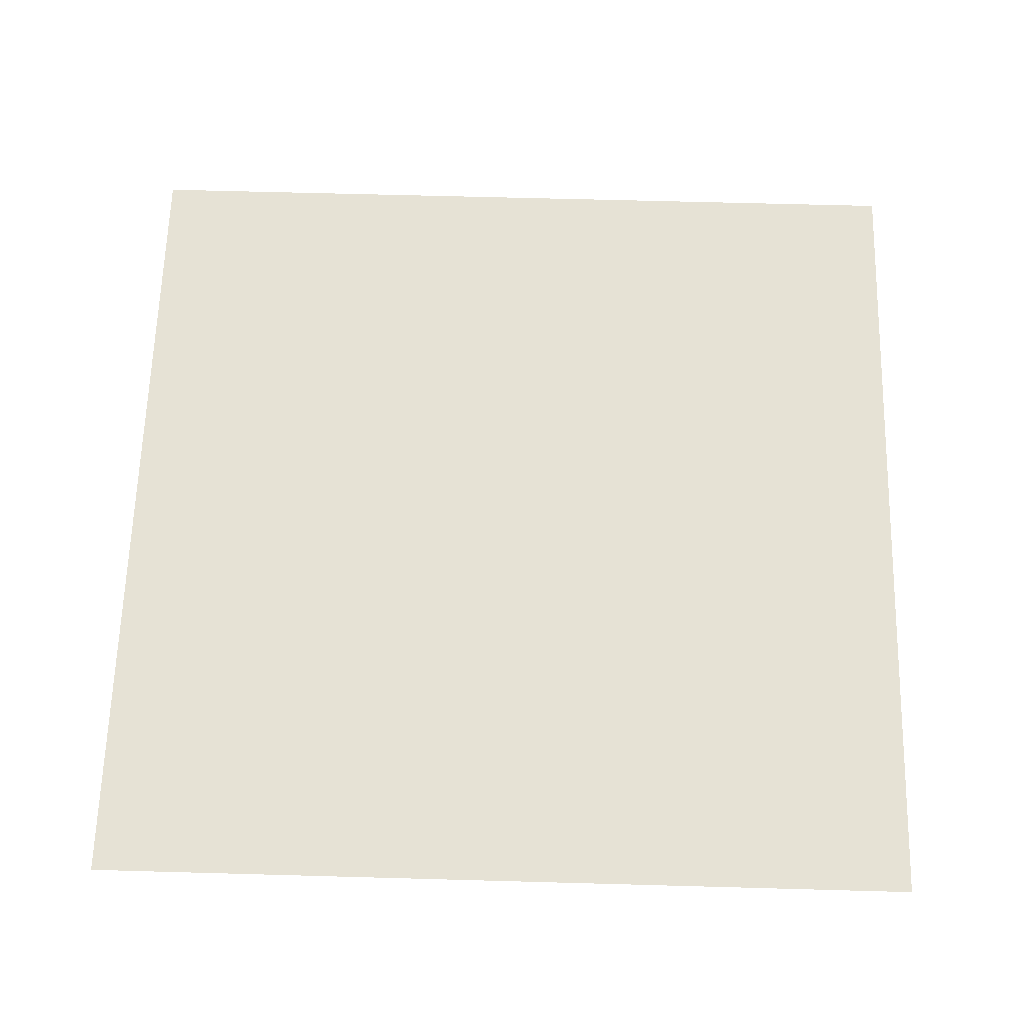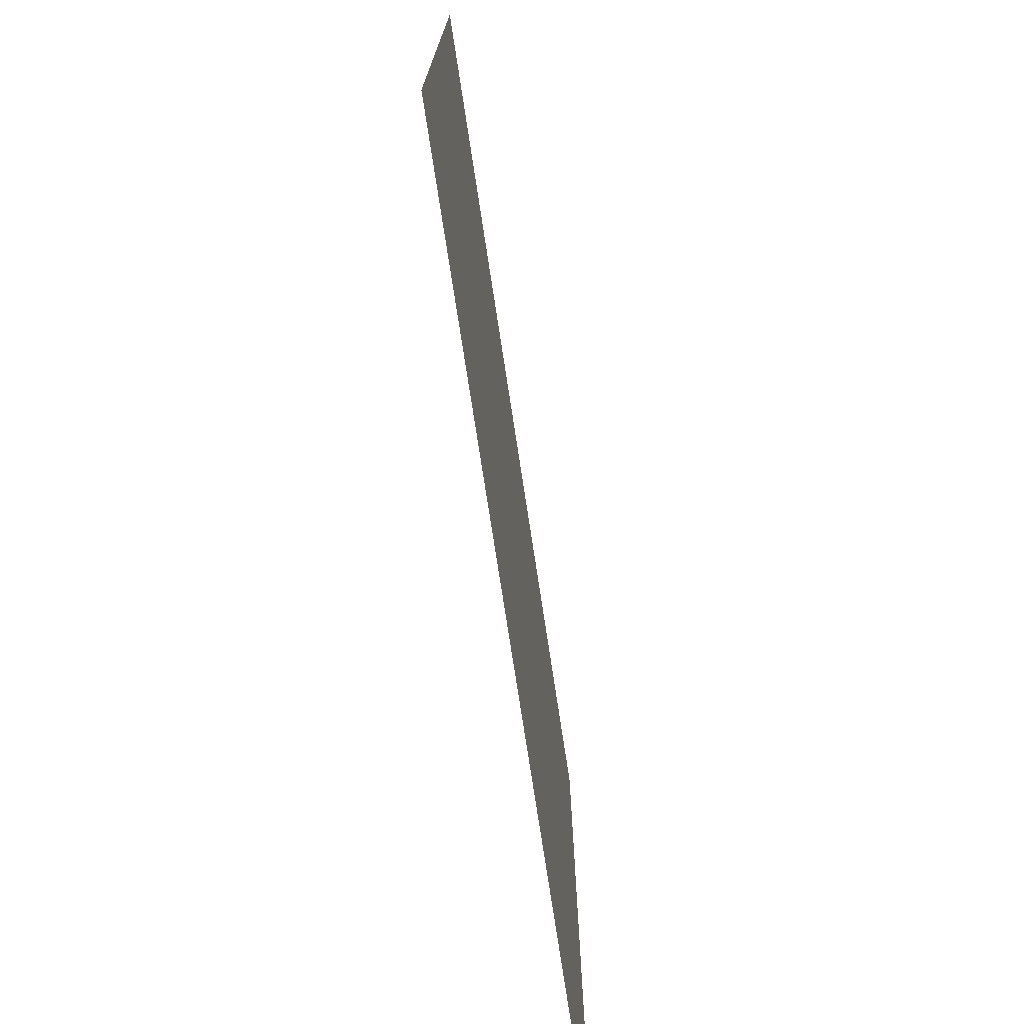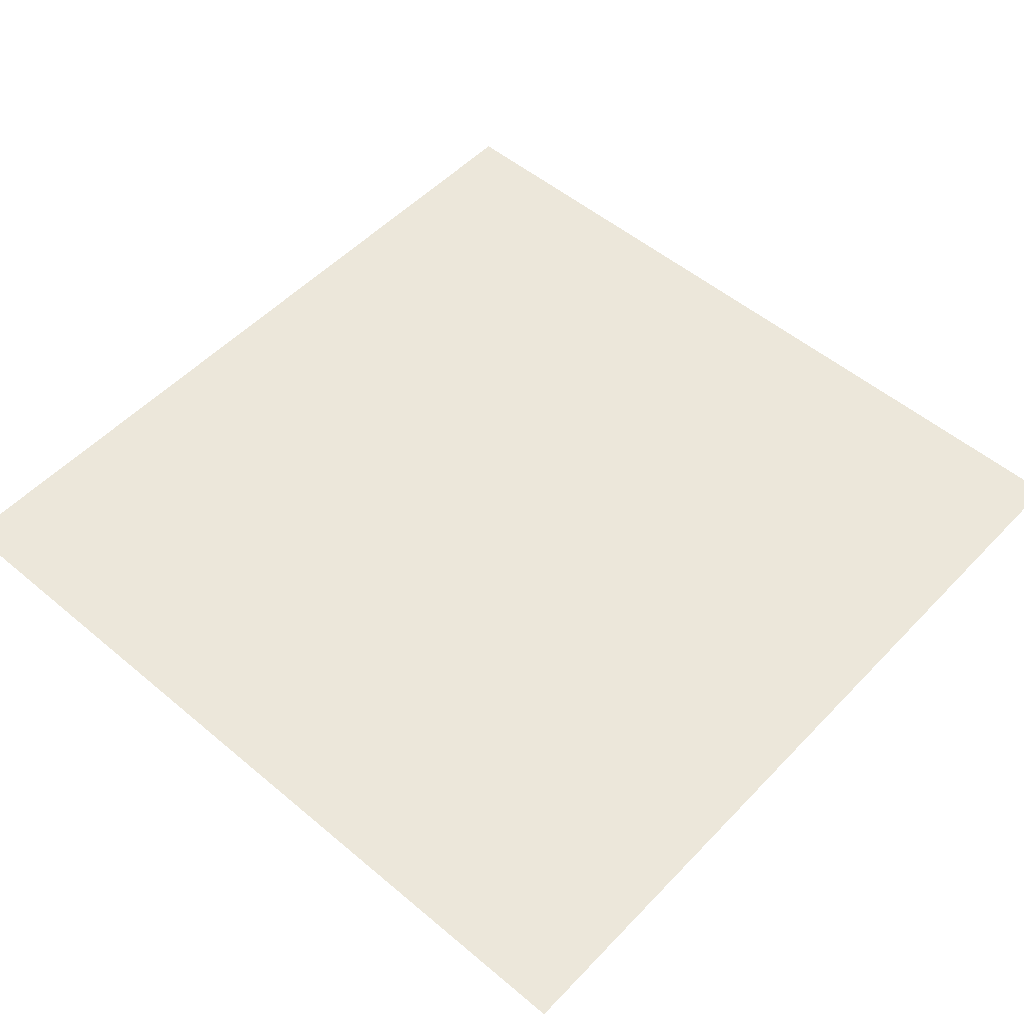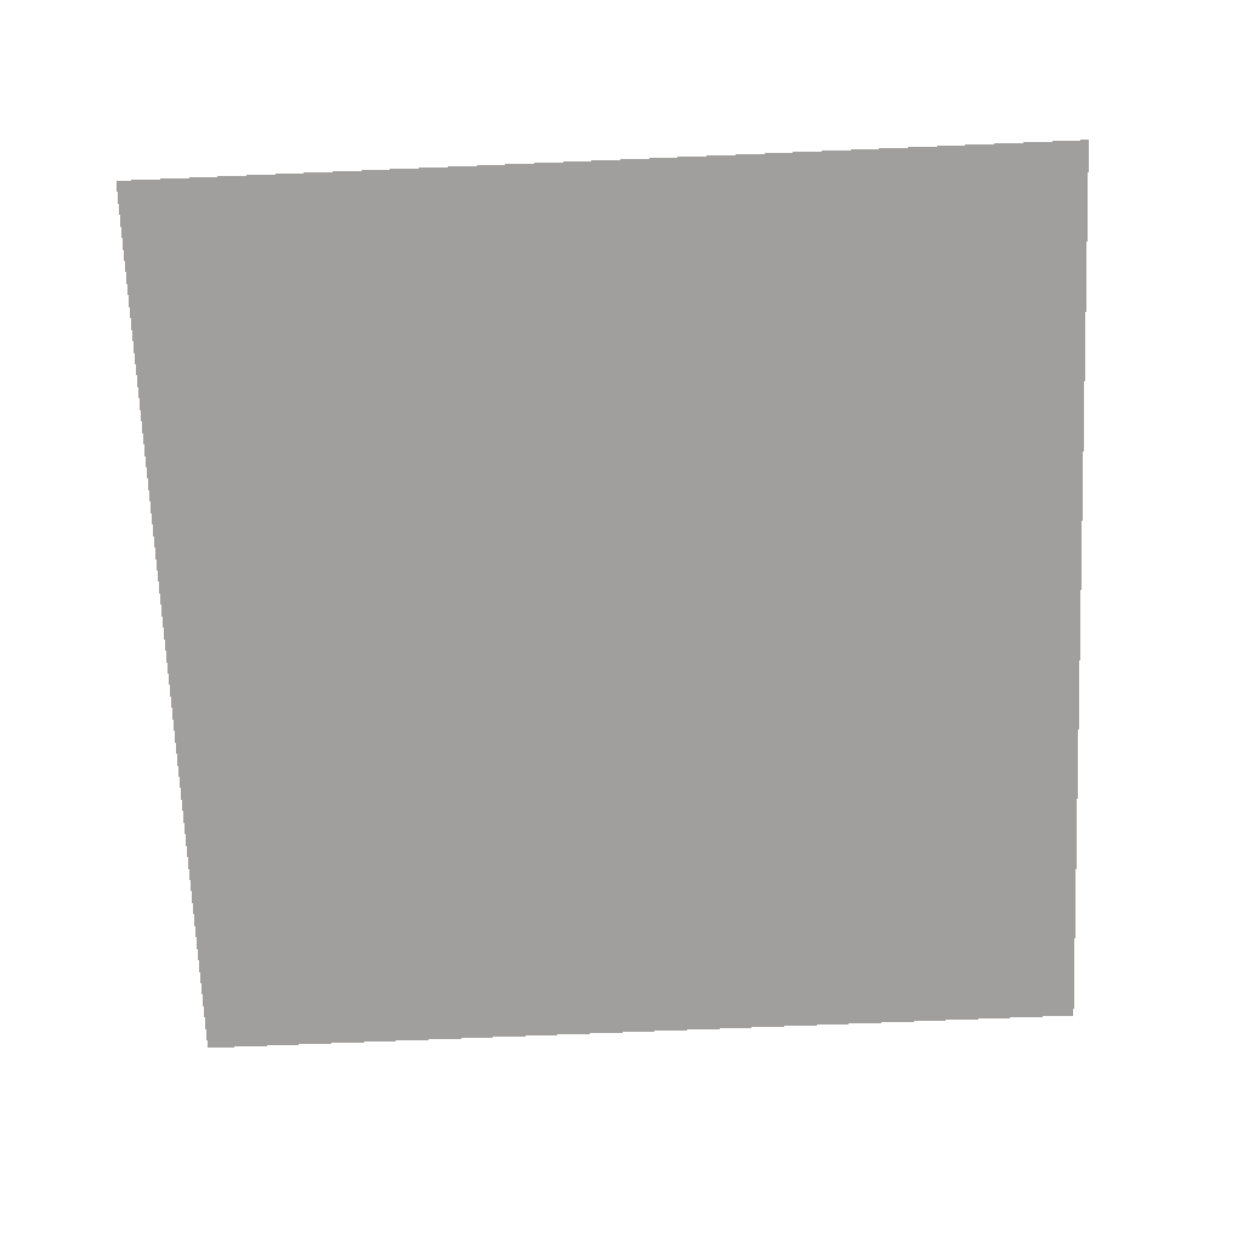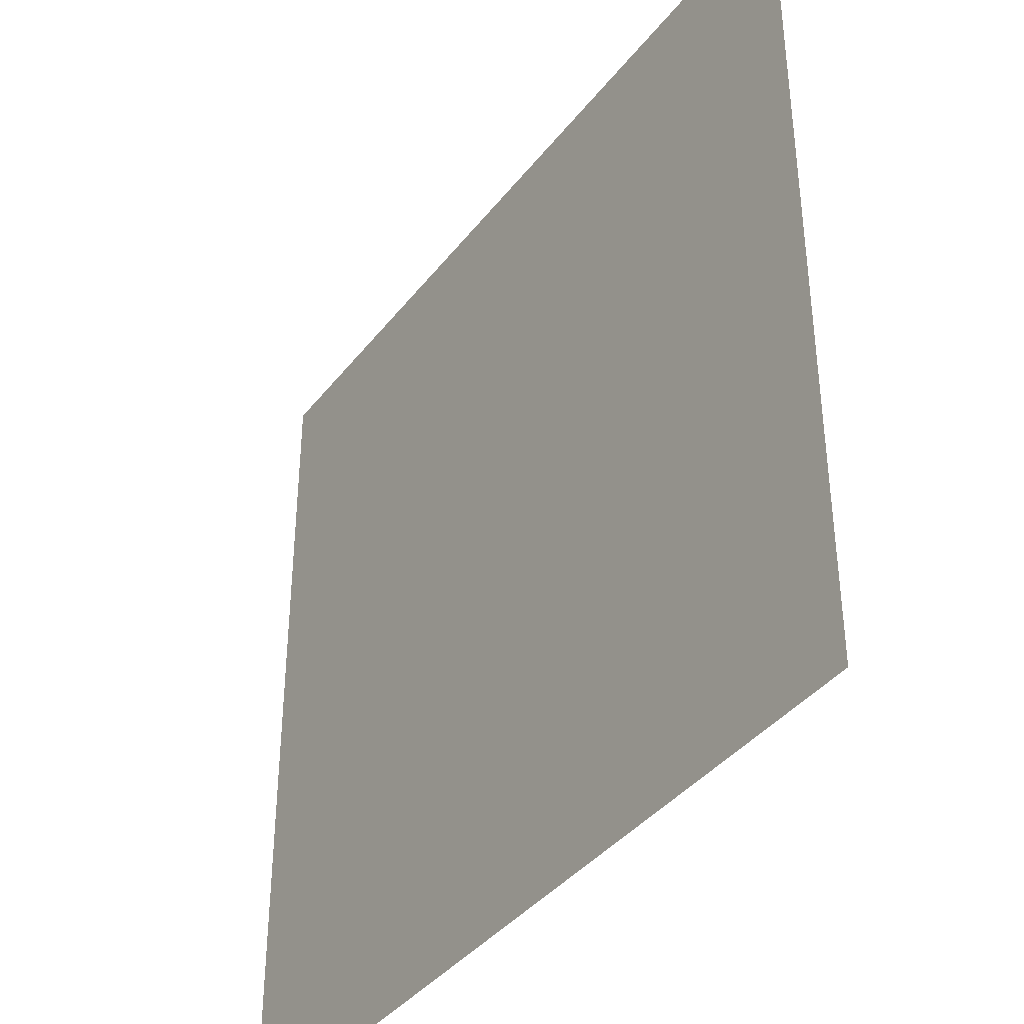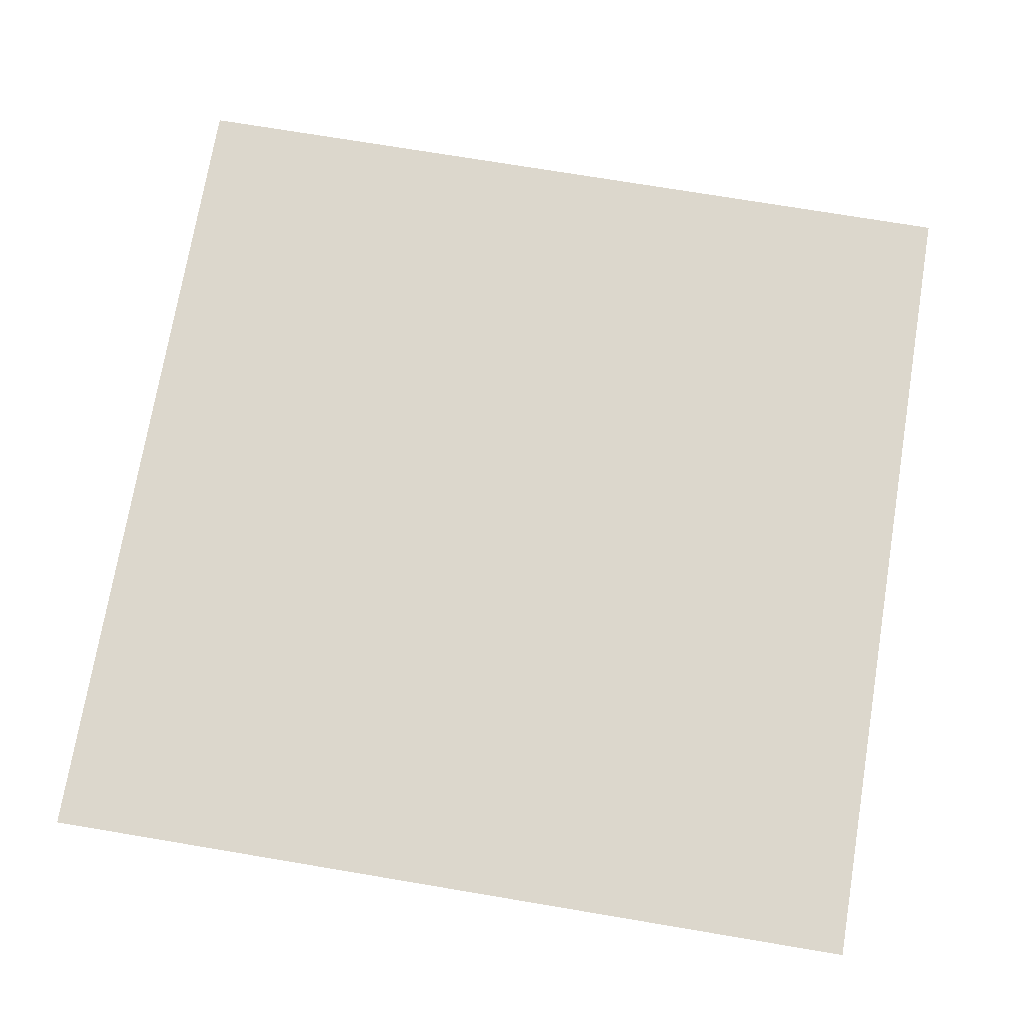
<metadata>
{"format":"obj","ext":"obj","renderer":"f3d","projection":"perspective","resolution":1024,"background":"white","views":[{"elev":64.0,"azim":-178.4,"up":"+Z"},{"elev":-75.4,"azim":98.7,"up":"+Y"},{"elev":52.5,"azim":42.1,"up":"+Z"},{"elev":-71.4,"azim":2.4,"up":"+Z"},{"elev":-38.9,"azim":56.4,"up":"+Y"},{"elev":73.0,"azim":9.5,"up":"+Z"}]}
</metadata>
<code>
g mesh_plane_panning_soft
v 0.9062 -1.359 8.335e-07
v 1.359 -0.9062 9.098e-07
v 1.359 -1.359 8.335e-07
v 0.9062 -0.9062 9.098e-07
v 0.4531 -1.359 8.335e-07
v 1.359 -0.4531 9.67e-07
v 0.4531 -0.9062 9.098e-07
v 0 -1.359 8.335e-07
v 0.9062 -0.4531 9.67e-07
v 1.359 0 1.049e-06
v 0 -0.9062 9.098e-07
v -0.4531 -1.359 8.335e-07
v 0.4531 -0.4531 9.67e-07
v 0.9062 0 1.049e-06
v 1.359 0.4531 1.12e-06
v -0.4531 -0.9062 9.098e-07
v -0.9062 -1.359 8.335e-07
v 0 -0.4531 9.67e-07
v 0.4531 0 1.049e-06
v 0.9062 0.4531 1.12e-06
v 1.359 0.9062 1.215e-06
v -0.9062 -0.9062 9.098e-07
v -1.359 -1.359 8.335e-07
v -1.359 -0.9062 9.098e-07
v -0.4531 -0.4531 9.67e-07
v -0.9062 -0.4531 9.67e-07
v -1.359 -0.4531 9.67e-07
v 0 0 1.049e-06
v 0.4531 0.4531 1.12e-06
v 0.9062 0.9062 1.215e-06
v 1.359 1.359 1.253e-06
v 0.9062 1.359 1.253e-06
v 0.4531 0.9062 1.215e-06
v 0.4531 1.359 1.253e-06
v -0.9062 0 1.049e-06
v -1.359 0 1.049e-06
v -0.4531 0 1.049e-06
v 0 0.4531 1.12e-06
v 0 0.9062 1.215e-06
v 0 1.359 1.253e-06
v -0.4531 0.4531 1.12e-06
v -0.9062 0.4531 1.12e-06
v -1.359 0.4531 1.12e-06
v -0.4531 0.9062 1.215e-06
v -0.4531 1.359 1.253e-06
v -0.9062 0.9062 1.215e-06
v -1.359 0.9062 1.215e-06
v -0.9062 1.359 1.253e-06
v -1.359 1.359 1.253e-06
g mesh_plane_panning_soft_0
f 3 2 1
f 2 4 1
f 1 4 5
f 2 6 4
f 4 7 5
f 5 7 8
f 6 9 4
f 4 9 7
f 6 10 9
f 7 11 8
f 8 11 12
f 9 13 7
f 7 13 11
f 10 14 9
f 9 14 13
f 10 15 14
f 11 16 12
f 12 16 17
f 13 18 11
f 11 18 16
f 14 19 13
f 13 19 18
f 15 20 14
f 14 20 19
f 15 21 20
f 16 22 17
f 17 22 23
f 22 24 23
f 18 25 16
f 16 25 22
f 22 26 24
f 25 26 22
f 26 27 24
f 19 28 18
f 18 28 25
f 20 29 19
f 19 29 28
f 21 30 20
f 20 30 29
f 21 31 30
f 31 32 30
f 30 32 33
f 30 33 29
f 32 34 33
f 26 35 27
f 35 36 27
f 25 37 26
f 28 37 25
f 37 35 26
f 29 38 28
f 29 33 38
f 28 38 37
f 33 34 39
f 33 39 38
f 34 40 39
f 38 41 37
f 37 41 35
f 38 39 41
f 35 42 36
f 41 42 35
f 42 43 36
f 39 40 44
f 39 44 41
f 41 44 42
f 40 45 44
f 42 46 43
f 44 46 42
f 44 45 46
f 46 47 43
f 45 48 46
f 46 48 47
f 48 49 47

</code>
